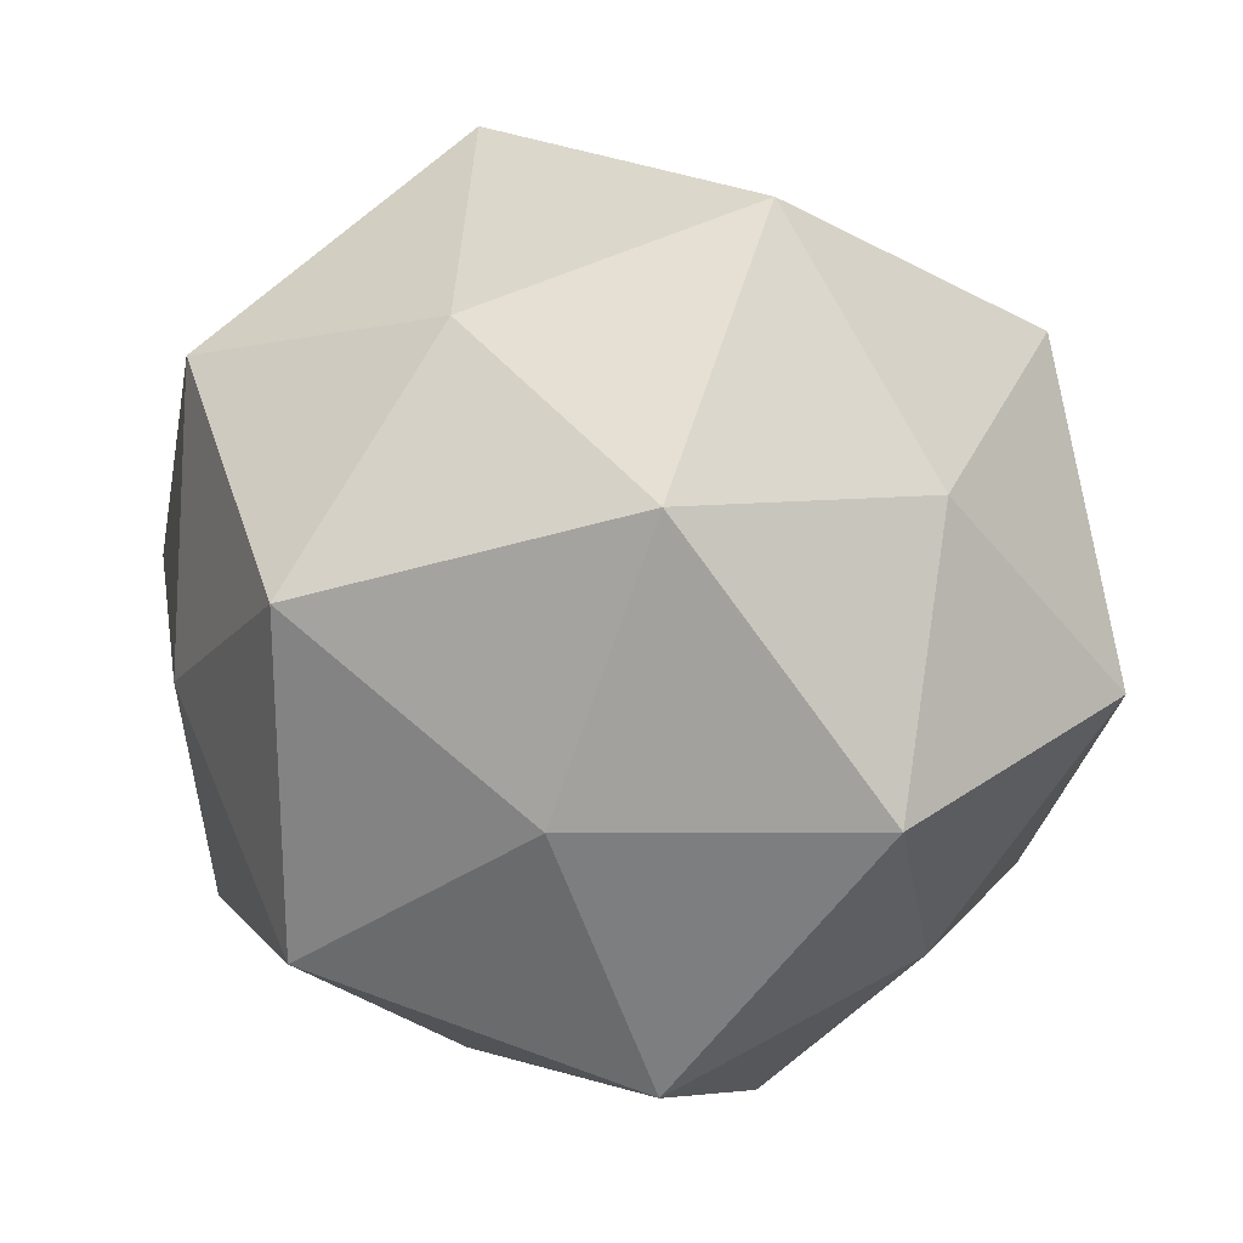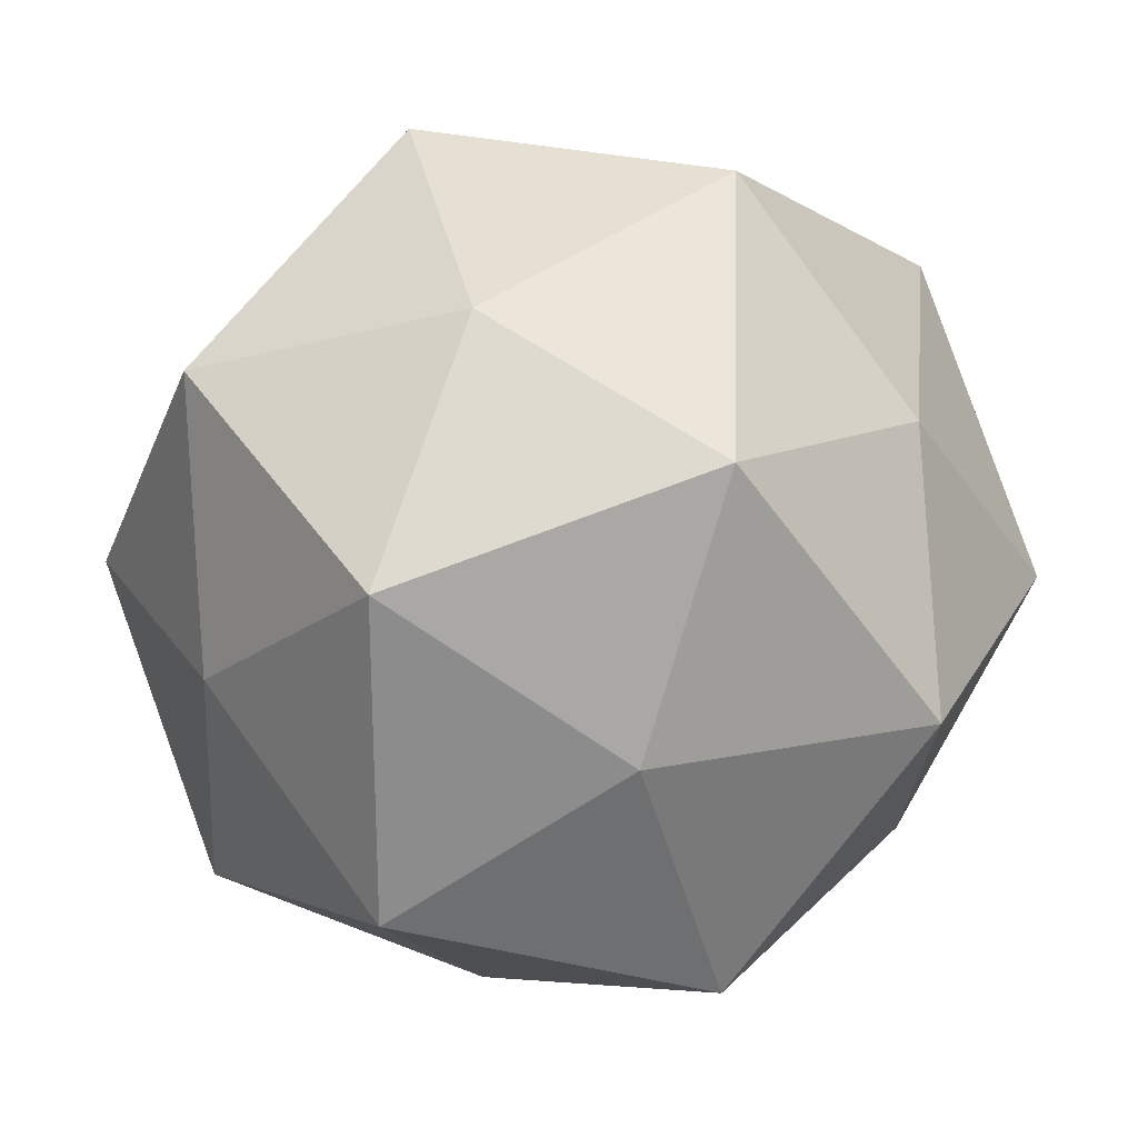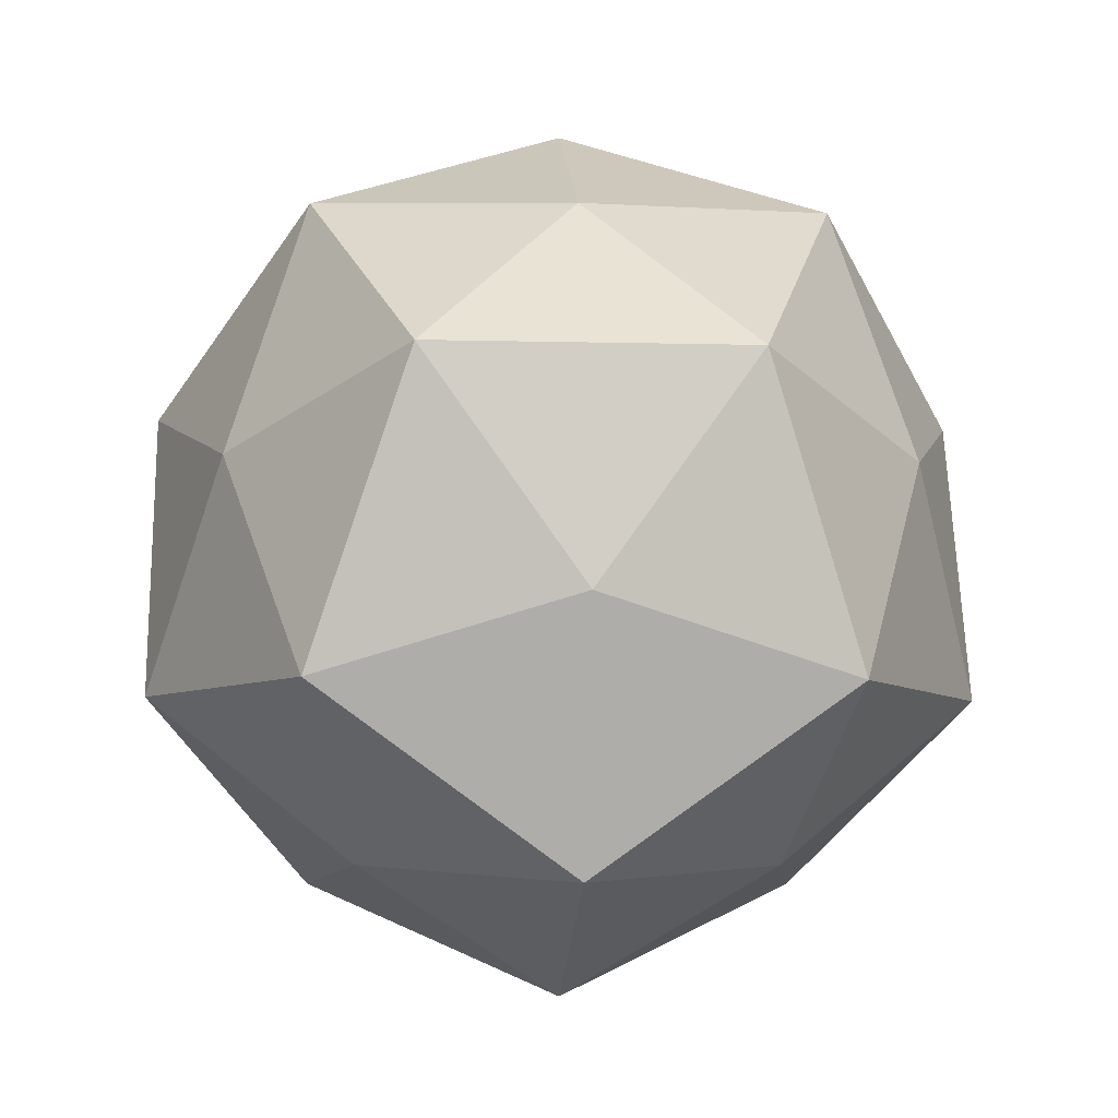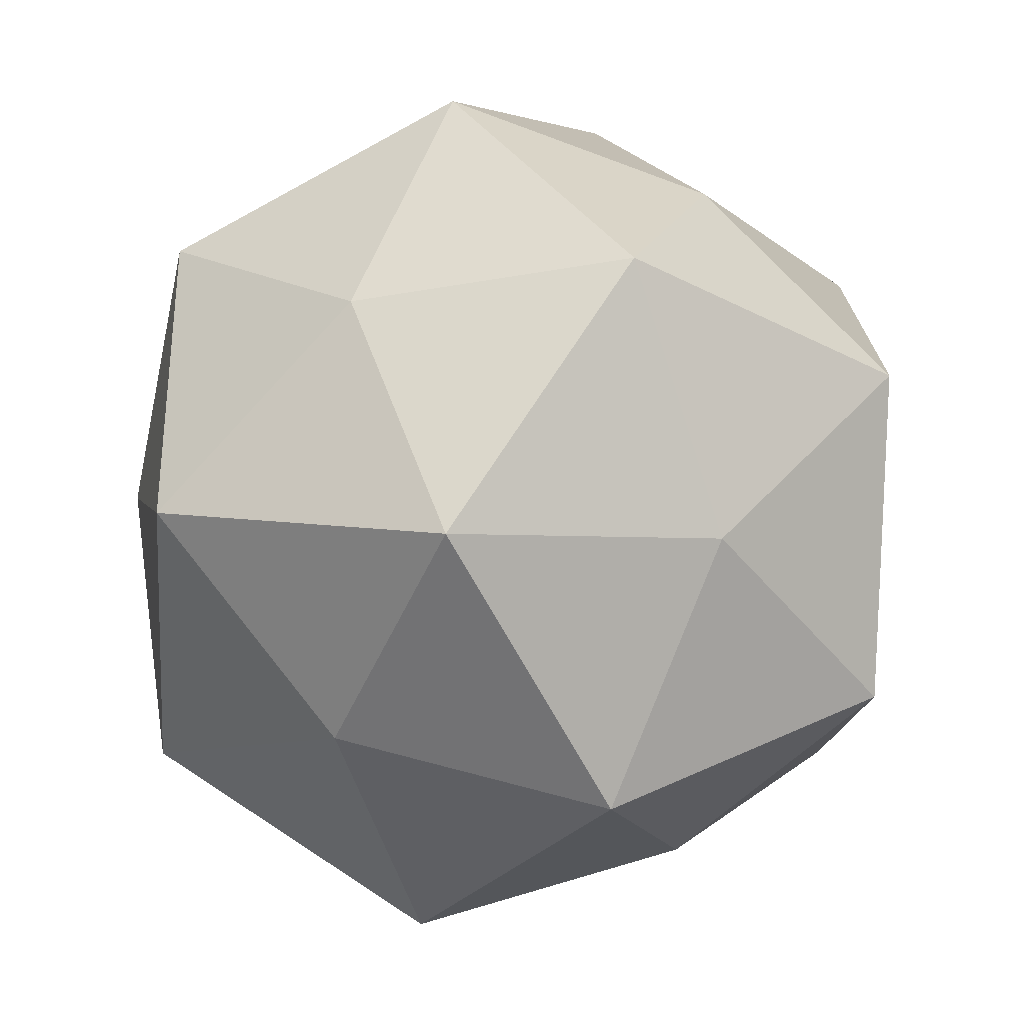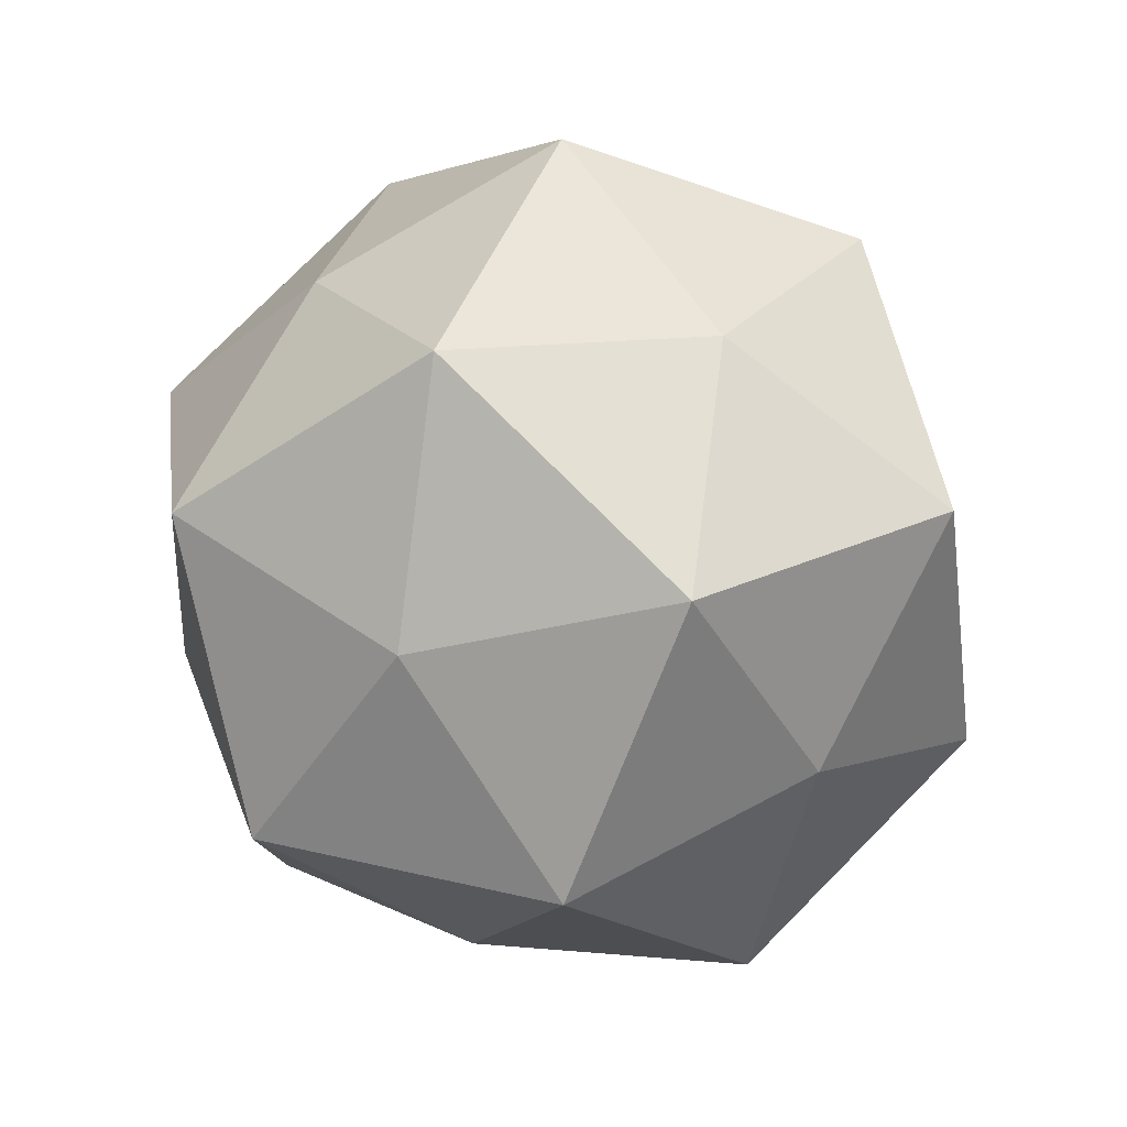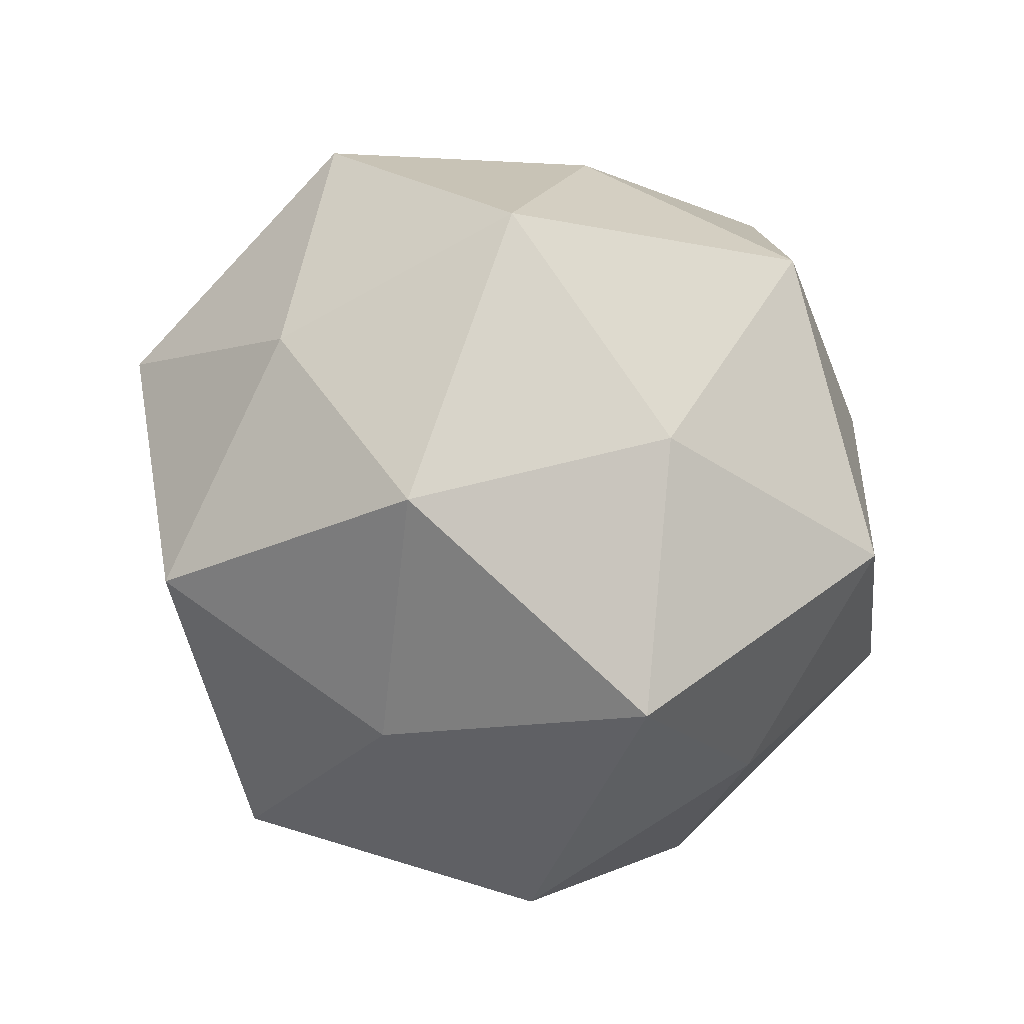
<metadata>
{"format":"obj","ext":"obj","renderer":"f3d","projection":"perspective","resolution":1024,"background":"white","views":[{"elev":24.4,"azim":151.1,"up":"+Y"},{"elev":25.5,"azim":-46.0,"up":"+Y"},{"elev":-6.9,"azim":25.6,"up":"+Z"},{"elev":-33.1,"azim":-14.7,"up":"+Y"},{"elev":-46.0,"azim":-112.0,"up":"+Z"},{"elev":48.3,"azim":109.5,"up":"+Z"}]}
</metadata>
<code>
v -2.852e-17 -1.729e-17 1
v 0.6667 -1.729e-17 0.7454
v -0.3333 0.5773 0.7454
v -0.3333 -0.5773 0.7454
v 0.7454 0.5773 0.3333
v 0.7454 -0.5773 0.3333
v -0.8727 0.3568 0.3333
v 0.1273 0.9342 0.3333
v 0.1273 -0.9342 0.3333
v -0.8727 -0.3568 0.3333
v 0.8727 0.3568 -0.3333
v 0.8727 -0.3568 -0.3333
v -0.7454 0.5773 -0.3333
v -0.1273 0.9342 -0.3333
v -0.1273 -0.9342 -0.3333
v -0.7454 -0.5773 -0.3333
v 0.3333 0.5773 -0.7454
v 0.3333 -0.5773 -0.7454
v -0.6667 -1.729e-17 -0.7454
v -2.852e-17 -1.729e-17 -1
v 0.2696 0.4669 0.7057
v -0.5391 -1.729e-17 0.7057
v 0.2696 -0.4669 0.7057
v 0.8723 6.352e-06 0.1666
v -0.4362 0.7554 0.1666
v -0.4362 -0.7554 0.1666
v 0.4362 0.7554 -0.1666
v 0.4362 -0.7554 -0.1666
v -0.8723 -6.352e-06 -0.1666
v 0.5391 -1.729e-17 -0.7057
v -0.2696 0.4669 -0.7057
v -0.2696 -0.4669 -0.7057
f 20 32 19
f 18 32 20
f 20 30 18
f 17 30 20
f 20 31 17
f 19 31 20
f 19 32 16
f 15 32 18
f 11 30 17
f 18 30 12
f 17 31 14
f 13 31 19
f 16 32 15
f 12 30 11
f 14 31 13
f 17 27 11
f 14 27 17
f 18 28 15
f 12 28 18
f 19 29 13
f 16 29 19
f 11 24 12
f 13 25 14
f 15 26 16
f 8 27 14
f 11 27 5
f 6 28 12
f 15 28 9
f 13 29 7
f 10 29 16
f 12 24 6
f 5 24 11
f 7 25 13
f 14 25 8
f 9 26 15
f 16 26 10
f 5 27 8
f 9 28 6
f 7 29 10
f 2 24 5
f 6 24 2
f 3 25 7
f 8 25 3
f 4 26 9
f 10 26 4
f 6 23 9
f 10 22 7
f 8 21 5
f 9 23 4
f 2 23 6
f 7 22 3
f 4 22 10
f 5 21 2
f 3 21 8
f 1 23 2
f 4 23 1
f 1 22 4
f 3 22 1
f 1 21 3
f 2 21 1

</code>
